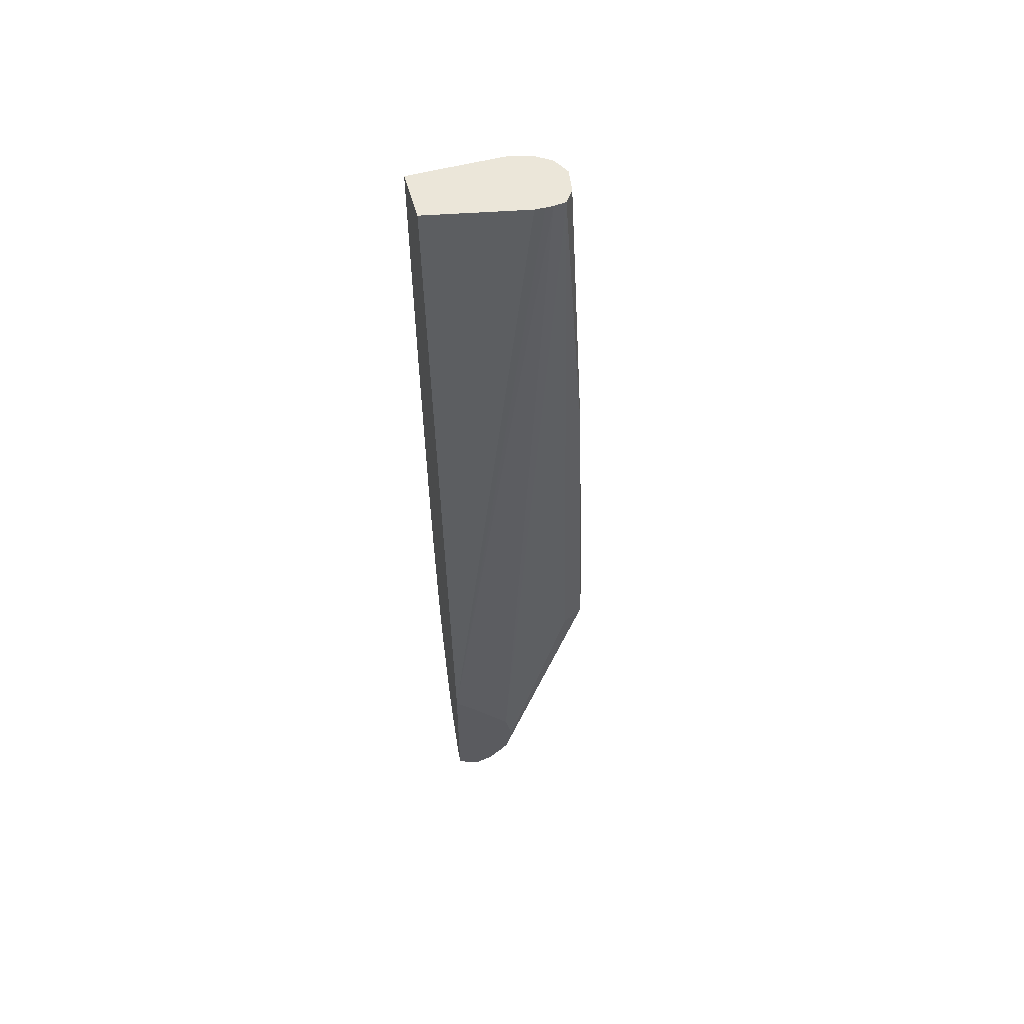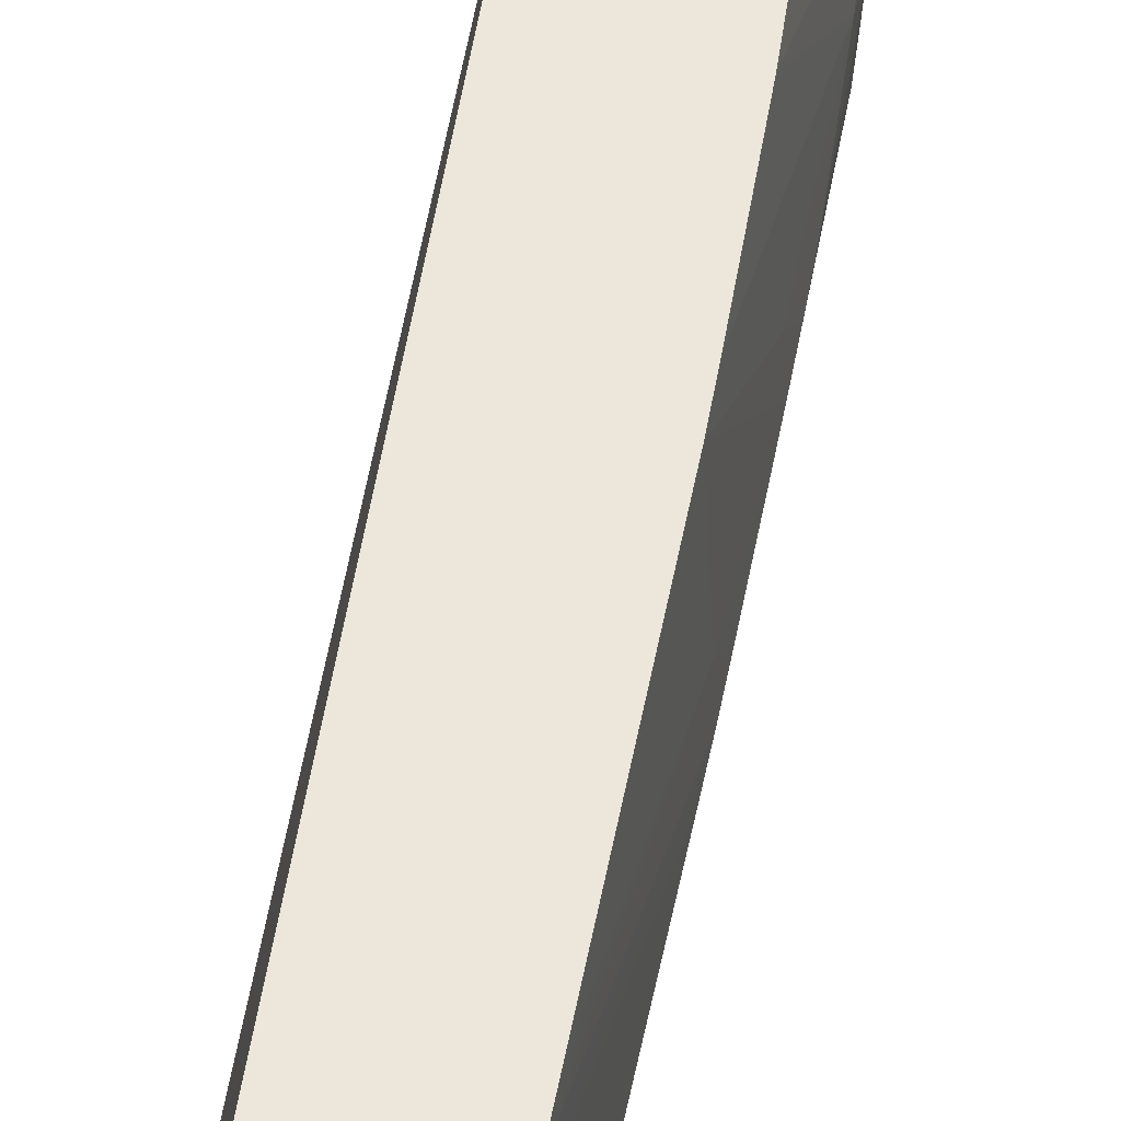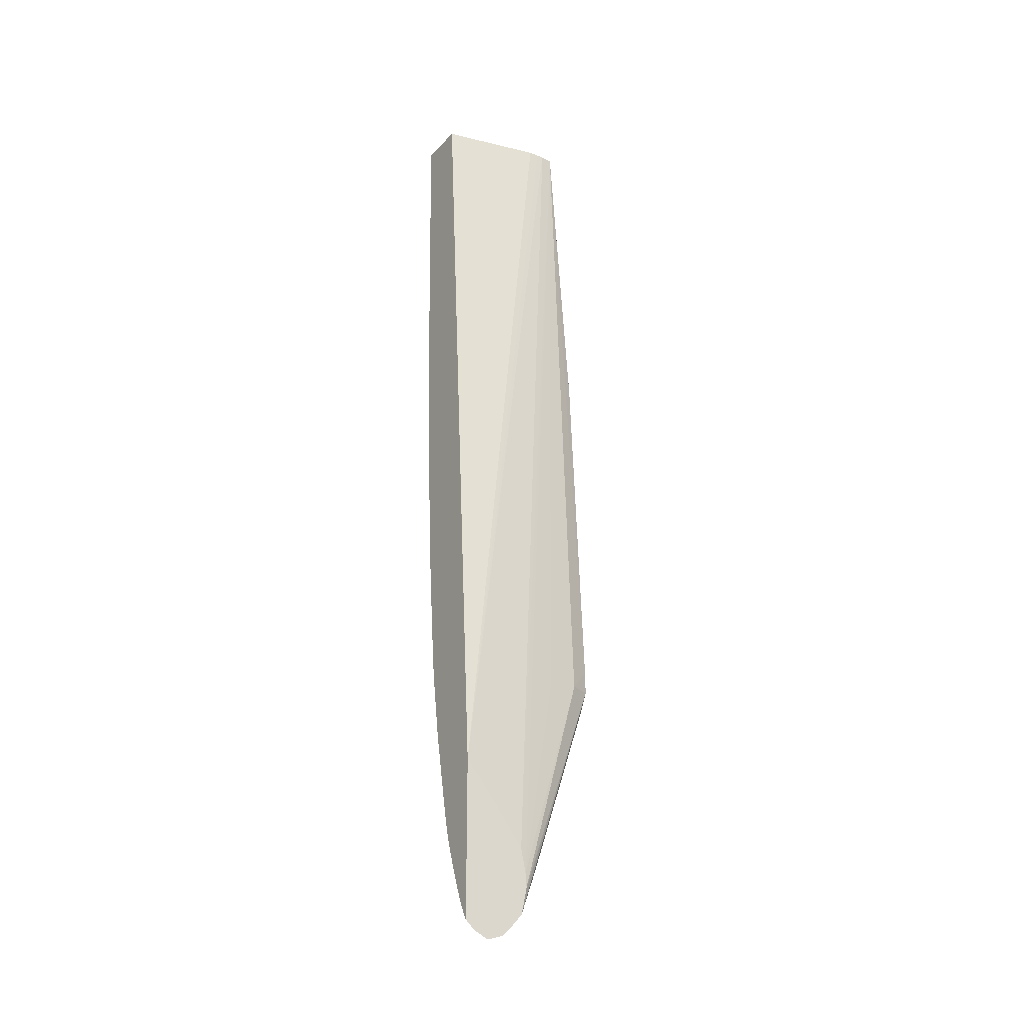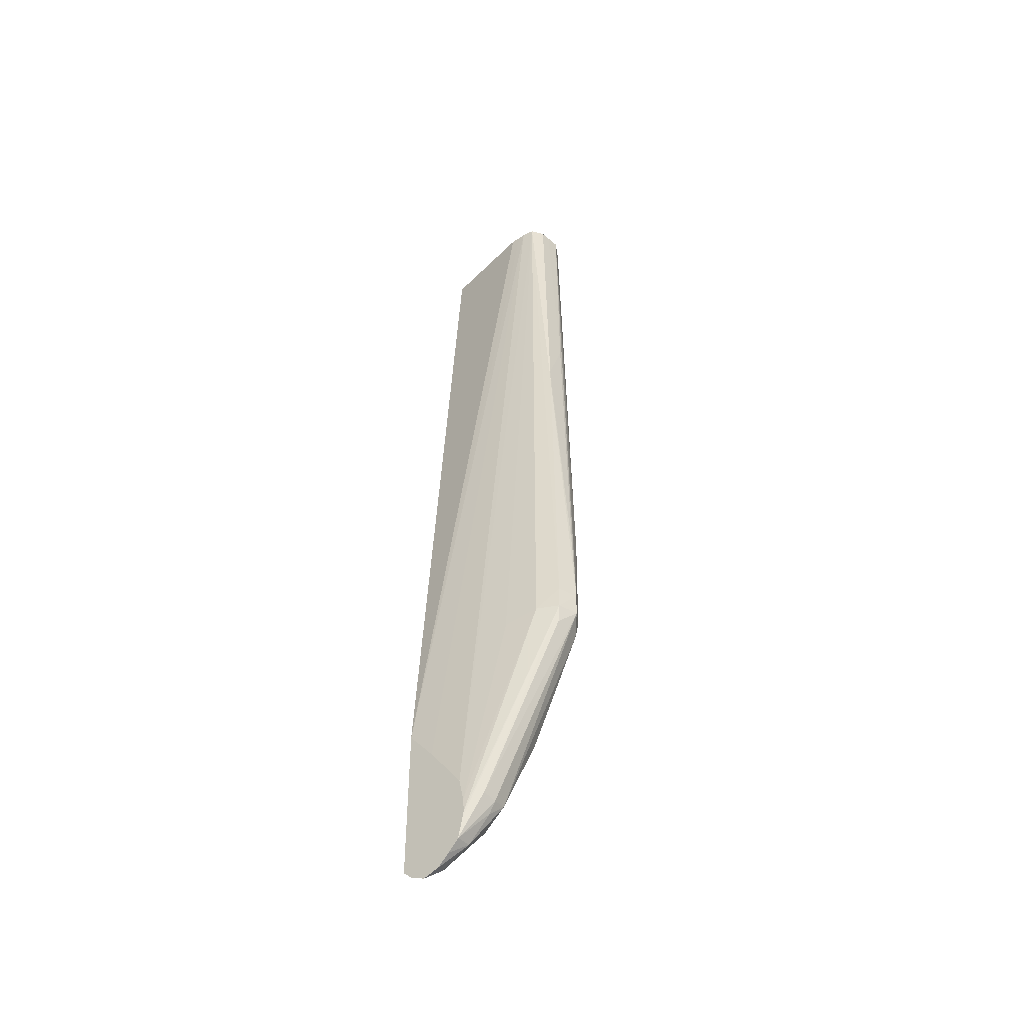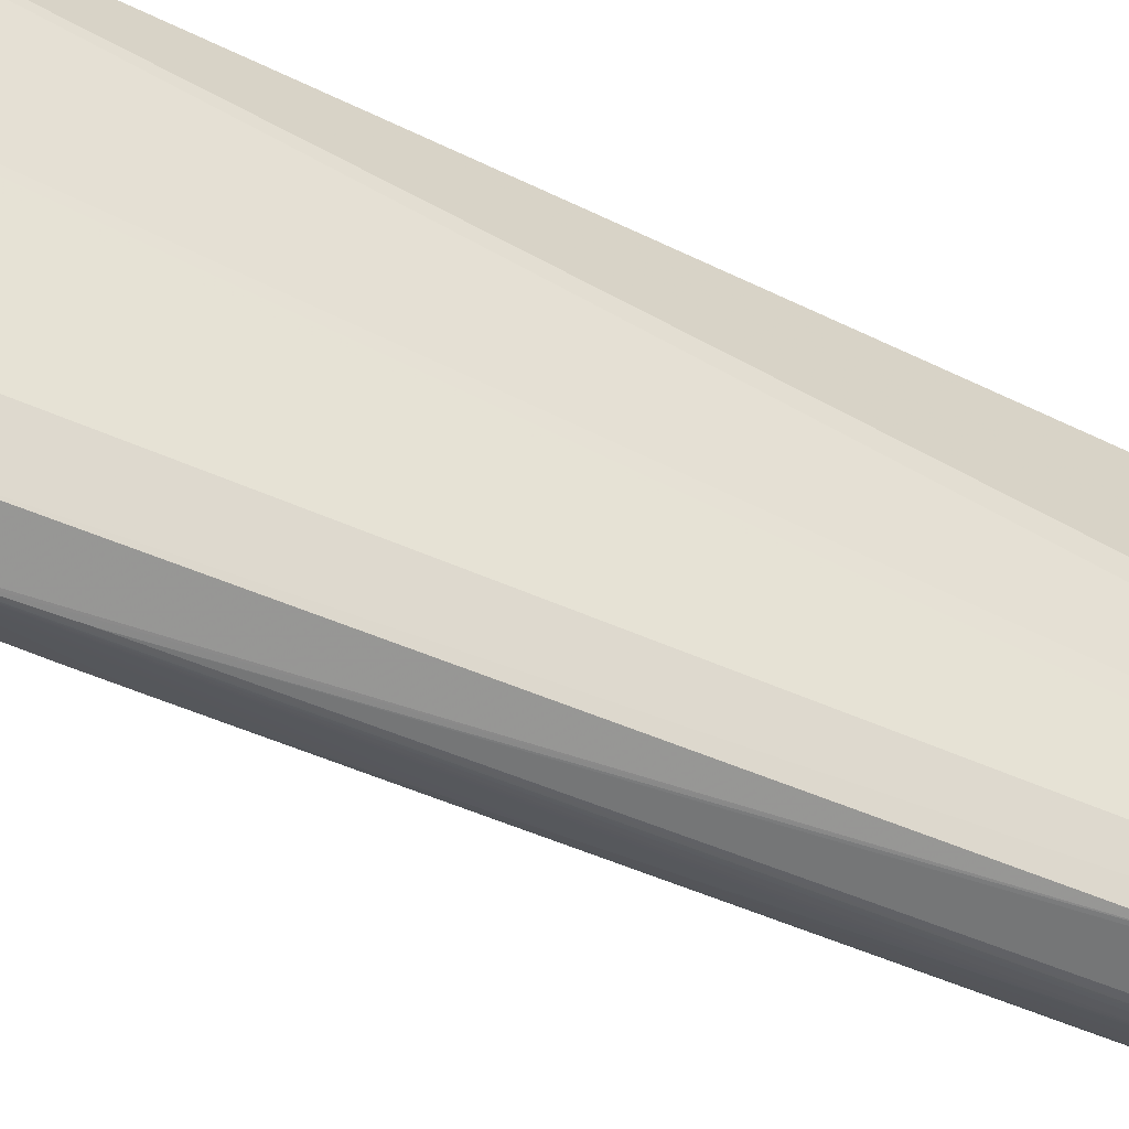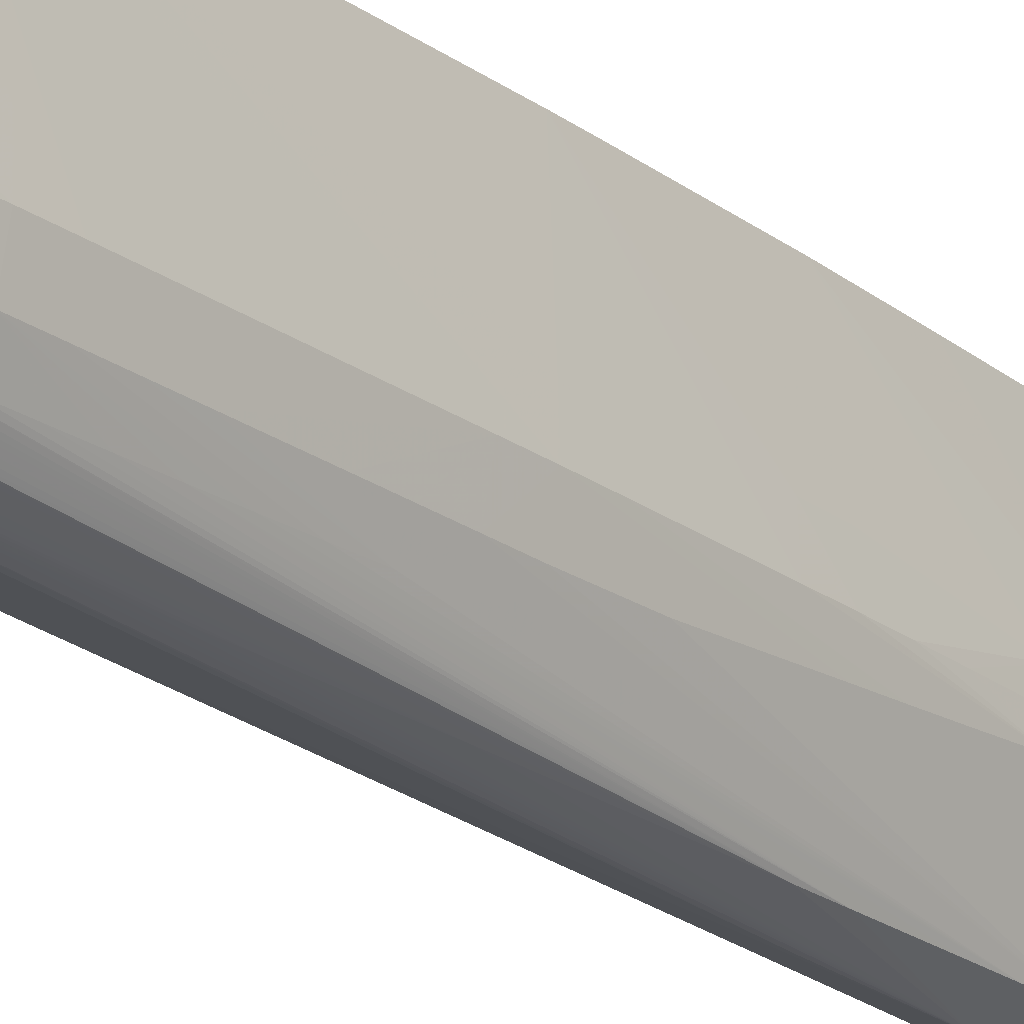
<metadata>
{"format":"obj","ext":"obj","renderer":"f3d","projection":"perspective","resolution":1024,"background":"white","views":[{"elev":55.6,"azim":-105.4,"up":"+Z"},{"elev":50.7,"azim":12.8,"up":"+Y"},{"elev":-25.8,"azim":-122.5,"up":"+Z"},{"elev":-46.5,"azim":-53.1,"up":"+Z"},{"elev":-50.1,"azim":-115.5,"up":"+Y"},{"elev":-22.8,"azim":41.4,"up":"+Y"}]}
</metadata>
<code>
v 0.03852 0.01161 0.04478
v 0.03957 0.01223 0.04478
v 0.03968 0.01225 0.0493
v 0.0397 0.01227 0.05081
v 0.0397 0.0123 0.05232
v 0.0397 0.01233 0.05383
v 0.03969 0.01236 0.05534
v 0.03969 0.0124 0.05684
v 0.03967 0.01243 0.05835
v 0.03961 0.01252 0.06287
v 0.03958 0.01254 0.06438
v 0.03954 0.01257 0.06589
v 0.0395 0.0126 0.0674
v 0.03945 0.01262 0.06891
v 0.03938 0.01265 0.07041
v 0.03932 0.01267 0.07164
v 0.03852 0.01166 0.04629
v 0.03775 0.01267 0.06705
v 0.03727 0.01207 0.04478
v 0.03723 0.01207 0.04327
v 0.03852 0.01163 0.04327
v 0.0396 0.01224 0.04629
v 0.03953 0.01225 0.04327
v 0.04133 0.01495 0.06287
v 0.04087 0.01401 0.06136
v 0.04089 0.01397 0.06287
v 0.04091 0.01394 0.06438
v 0.04094 0.01392 0.06589
v 0.03964 0.01224 0.0478
v 0.04096 0.0139 0.0674
v 0.04098 0.01388 0.06891
v 0.04101 0.01387 0.07041
v 0.04102 0.01387 0.07192
v 0.04103 0.01387 0.07343
v 0.04104 0.01388 0.07494
v 0.04104 0.01388 0.07645
v 0.04105 0.01389 0.07796
v 0.04105 0.01389 0.07946
v 0.04106 0.01391 0.08248
v 0.04106 0.01391 0.08399
v 0.04107 0.01392 0.08549
v 0.04107 0.01393 0.08764
v 0.04047 0.0136 0.08764
v 0.04002 0.01337 0.08764
v 0.03913 0.01267 0.07164
v 0.03852 0.01178 0.0493
v 0.0378 0.0127 0.06806
v 0.03775 0.01416 0.08764
v 0.0366 0.01344 0.04327
v 0.03548 0.01809 0.02876
v 0.03548 0.01817 0.02834
v 0.03548 0.01846 0.02701
v 0.03608 0.01705 0.03005
v 0.0374 0.01229 0.04215
v 0.03943 0.01241 0.04225
v 0.03701 0.01695 0.02986
v 0.03799 0.01703 0.03007
v 0.03999 0.01646 0.03724
v 0.04079 0.01568 0.04542
v 0.04082 0.01561 0.04629
v 0.04088 0.0155 0.0478
v 0.04093 0.01539 0.0493
v 0.04098 0.01529 0.05081
v 0.04105 0.0151 0.05383
v 0.04109 0.015 0.05534
v 0.04118 0.01495 0.05835
v 0.04124 0.01495 0.05986
v 0.04128 0.01495 0.06136
v 0.04154 0.01646 0.05986
v 0.04142 0.01495 0.06589
v 0.04147 0.01495 0.0674
v 0.04151 0.01495 0.06891
v 0.04155 0.01495 0.07041
v 0.04158 0.01495 0.07192
v 0.04159 0.01495 0.07343
v 0.04171 0.01495 0.08399
v 0.04173 0.01495 0.08549
v 0.04174 0.01495 0.087
v 0.04174 0.01495 0.08764
v 0.04107 0.01393 0.087
v 0.03915 0.0135 0.08764
v 0.03852 0.0136 0.08764
v 0.03765 0.01495 0.08764
v 0.03548 0.01848 0.03117
v 0.03548 0.01817 0.02963
v 0.03624 0.0156 0.04279
v 0.03548 0.01913 0.02624
v 0.0355 0.01846 0.02701
v 0.03931 0.01567 0.03485
v 0.03943 0.01555 0.03574
v 0.03975 0.01646 0.03574
v 0.03701 0.01736 0.02911
v 0.03658 0.01852 0.02714
v 0.0379 0.01837 0.02868
v 0.03817 0.01791 0.02962
v 0.03936 0.01697 0.03318
v 0.03936 0.01768 0.03318
v 0.03974 0.01796 0.03574
v 0.03993 0.01796 0.03724
v 0.04016 0.01646 0.03875
v 0.04063 0.01646 0.04327
v 0.04074 0.01646 0.0446
v 0.04079 0.01646 0.04535
v 0.04096 0.01646 0.0478
v 0.04106 0.01646 0.0493
v 0.04115 0.01646 0.05081
v 0.04123 0.01646 0.05232
v 0.04048 0.01646 0.04177
v 0.0413 0.01646 0.05383
v 0.04143 0.01646 0.05684
v 0.0415 0.01646 0.05835
v 0.04178 0.02249 0.07192
v 0.04181 0.01646 0.06891
v 0.04185 0.01646 0.07041
v 0.04188 0.01646 0.07192
v 0.0421 0.01646 0.08549
v 0.04212 0.01646 0.087
v 0.04213 0.01646 0.08764
v 0.03765 0.01541 0.08764
v 0.03548 0.02249 0.03637
v 0.03548 0.02249 0.03637
v 0.03548 0.02196 0.03574
v 0.03548 0.02098 0.03453
v 0.03548 0.02075 0.03423
v 0.03548 0.01962 0.03272
v 0.03548 0.01989 0.02553
v 0.03945 0.01647 0.0343
v 0.0355 0.01988 0.02554
v 0.03629 0.02014 0.02589
v 0.03752 0.01947 0.02795
v 0.03788 0.01947 0.0287
v 0.0388 0.01796 0.03121
v 0.03926 0.01868 0.03352
v 0.03947 0.01809 0.0341
v 0.03822 0.01947 0.0297
v 0.03861 0.01947 0.03121
v 0.04 0.02249 0.04327
v 0.04041 0.01796 0.04177
v 0.04017 0.02249 0.04478
v 0.0402 0.02098 0.04327
v 0.04039 0.01947 0.04327
v 0.04057 0.01796 0.04327
v 0.04079 0.01729 0.04541
v 0.04106 0.01796 0.05081
v 0.04115 0.01796 0.05232
v 0.04123 0.02249 0.05835
v 0.04144 0.01796 0.05835
v 0.04173 0.02249 0.07041
v 0.04183 0.01796 0.07041
v 0.04182 0.02249 0.07343
v 0.0421 0.02249 0.08549
v 0.04214 0.02249 0.087
v 0.04214 0.02098 0.087
v 0.04214 0.01947 0.087
v 0.04214 0.01796 0.087
v 0.04214 0.01796 0.08764
v 0.03766 0.01606 0.08764
v 0.03548 0.02249 0.02623
v 0.03895 0.02249 0.08764
v 0.03548 0.02092 0.0252
v 0.03629 0.02033 0.02589
v 0.03778 0.02027 0.02889
v 0.03656 0.02089 0.02668
v 0.0389 0.01947 0.03272
v 0.03932 0.02249 0.03896
v 0.03789 0.02057 0.0297
v 0.03801 0.02249 0.0327
v 0.03835 0.02249 0.03421
v 0.03919 0.02249 0.03833
v 0.04046 0.02249 0.0478
v 0.04059 0.02249 0.0493
v 0.04079 0.02249 0.05152
v 0.04114 0.02249 0.05684
v 0.04167 0.02249 0.06891
v 0.04215 0.02249 0.08764
v 0.04215 0.02098 0.08764
v 0.04215 0.01947 0.08764
v 0.03575 0.02249 0.02665
v 0.03548 0.02242 0.02615
v 0.03548 0.02093 0.0252
v 0.03613 0.02133 0.02618
v 0.03732 0.02085 0.02831
v 0.03757 0.02249 0.03111
v 0.03758 0.02249 0.03116
v 0.03779 0.02249 0.03185
v 0.03637 0.02194 0.02719
v 0.03577 0.02249 0.02668
v 0.03579 0.02246 0.02668
v 0.03548 0.02192 0.02568
v 0.03706 0.02249 0.0297
v 0.0362 0.02249 0.02755
v 0.03652 0.02249 0.0283
v 0.0358 0.02249 0.02676
f 1 2 3
f 1 3 4
f 1 4 5
f 1 5 6
f 1 6 7
f 1 7 8
f 1 8 9
f 1 9 10
f 1 10 11
f 1 11 12
f 1 12 13
f 1 13 14
f 1 14 15
f 1 15 16
f 1 16 17
f 1 17 18
f 1 18 19
f 1 19 20
f 1 20 21
f 1 21 2
f 2 22 3
f 2 21 23
f 2 23 24
f 2 24 25
f 2 25 26
f 2 26 27
f 2 27 28
f 2 28 22
f 3 22 29
f 3 29 28
f 3 28 30
f 3 30 31
f 3 31 32
f 3 32 33
f 3 33 4
f 4 33 34
f 4 34 35
f 4 35 36
f 4 36 37
f 4 37 38
f 4 38 39
f 4 39 40
f 4 40 41
f 4 41 42
f 4 42 5
f 5 42 6
f 6 42 7
f 7 42 8
f 8 42 9
f 9 42 43
f 9 43 44
f 9 44 10
f 10 44 11
f 11 44 12
f 12 44 13
f 13 44 14
f 14 44 15
f 15 44 16
f 16 44 45
f 16 45 46
f 16 46 17
f 17 46 18
f 18 47 48
f 18 48 19
f 18 46 47
f 19 49 20
f 19 48 49
f 20 49 50
f 20 50 51
f 20 51 52
f 20 52 53
f 20 53 54
f 20 54 21
f 21 55 23
f 21 54 53
f 21 53 56
f 21 56 57
f 21 57 55
f 22 28 29
f 23 55 58
f 23 58 59
f 23 59 60
f 23 60 61
f 23 61 62
f 23 62 63
f 23 63 64
f 23 64 65
f 23 65 66
f 23 66 67
f 23 67 68
f 23 68 24
f 24 68 69
f 24 69 70
f 24 70 25
f 25 70 71
f 25 71 72
f 25 72 26
f 26 72 73
f 26 73 27
f 27 73 28
f 28 73 30
f 30 73 31
f 31 73 74
f 31 74 32
f 32 74 33
f 33 74 75
f 33 75 76
f 33 76 77
f 33 77 78
f 33 78 79
f 33 79 34
f 34 79 35
f 35 79 36
f 36 79 37
f 37 79 38
f 38 79 39
f 39 79 40
f 40 79 41
f 41 79 80
f 41 80 42
f 42 80 79
f 42 79 118
f 42 118 156
f 42 156 177
f 42 177 176
f 42 176 175
f 42 175 159
f 42 159 157
f 42 157 119
f 42 119 83
f 42 83 48
f 42 48 82
f 42 82 81
f 42 81 44
f 42 44 43
f 44 81 45
f 45 81 82
f 45 82 47
f 45 47 46
f 47 82 48
f 48 83 84
f 48 84 85
f 48 85 86
f 48 86 49
f 49 86 85
f 49 85 50
f 50 85 84
f 50 84 125
f 50 125 124
f 50 124 123
f 50 123 122
f 50 122 121
f 50 121 120
f 50 120 158
f 50 158 179
f 50 179 189
f 50 189 180
f 50 180 160
f 50 160 126
f 50 126 87
f 50 87 52
f 50 52 51
f 52 87 88
f 52 88 53
f 53 88 56
f 55 57 89
f 55 89 90
f 55 90 91
f 55 91 58
f 56 88 92
f 56 92 57
f 57 92 93
f 57 93 94
f 57 94 95
f 57 95 96
f 57 96 89
f 58 91 96
f 58 96 97
f 58 97 98
f 58 98 99
f 58 99 100
f 58 100 59
f 59 101 102
f 59 102 103
f 59 103 104
f 59 104 105
f 59 105 106
f 59 106 107
f 59 107 60
f 59 100 108
f 59 108 101
f 60 107 61
f 61 107 62
f 62 107 109
f 62 109 110
f 62 110 63
f 63 110 111
f 63 111 64
f 64 111 65
f 65 111 66
f 66 111 67
f 67 111 69
f 67 69 68
f 69 111 112
f 69 112 113
f 69 113 70
f 70 113 71
f 71 113 72
f 72 113 114
f 72 114 73
f 73 114 74
f 74 115 116
f 74 116 117
f 74 117 118
f 74 118 75
f 74 114 115
f 75 118 76
f 76 118 77
f 77 118 78
f 78 118 79
f 83 119 120
f 83 120 121
f 83 121 122
f 83 122 123
f 83 123 124
f 83 124 125
f 83 125 84
f 87 126 93
f 87 93 88
f 88 93 92
f 89 96 127
f 89 127 91
f 89 91 90
f 91 127 96
f 93 126 128
f 93 128 129
f 93 129 94
f 94 129 130
f 94 130 131
f 94 131 132
f 94 132 96
f 94 96 95
f 96 132 97
f 97 133 134
f 97 134 98
f 97 132 135
f 97 135 136
f 97 136 133
f 98 134 137
f 98 137 99
f 99 138 100
f 99 137 139
f 99 139 140
f 99 140 141
f 99 141 138
f 100 138 108
f 101 142 143
f 101 143 102
f 101 108 142
f 102 143 103
f 103 143 104
f 104 143 105
f 105 143 106
f 106 144 145
f 106 145 107
f 106 143 144
f 107 145 146
f 107 146 147
f 107 147 109
f 108 138 142
f 109 147 110
f 110 147 111
f 111 147 148
f 111 148 112
f 112 149 113
f 112 148 174
f 112 174 146
f 112 146 173
f 112 173 172
f 112 172 171
f 112 171 170
f 112 170 139
f 112 139 137
f 112 137 165
f 112 165 169
f 112 169 168
f 112 168 167
f 112 167 185
f 112 185 184
f 112 184 183
f 112 183 190
f 112 190 192
f 112 192 191
f 112 191 193
f 112 193 187
f 112 187 178
f 112 178 158
f 112 158 120
f 112 120 159
f 112 159 175
f 112 175 152
f 112 152 151
f 112 151 150
f 112 150 149
f 113 149 114
f 114 149 150
f 114 150 151
f 114 151 152
f 114 152 115
f 115 152 153
f 115 153 154
f 115 154 155
f 115 155 116
f 116 155 117
f 117 155 156
f 117 156 118
f 119 157 120
f 120 157 159
f 126 160 129
f 126 129 128
f 129 160 180
f 129 180 161
f 129 161 130
f 130 162 131
f 130 161 163
f 130 163 162
f 131 162 135
f 131 135 132
f 133 136 164
f 133 164 165
f 133 165 137
f 133 137 134
f 135 162 136
f 136 162 166
f 136 166 167
f 136 167 168
f 136 168 169
f 136 169 165
f 136 165 164
f 138 141 142
f 139 141 140
f 139 170 141
f 141 170 142
f 142 170 171
f 142 171 172
f 142 172 143
f 143 172 173
f 143 173 144
f 144 173 146
f 144 146 145
f 146 174 147
f 147 174 148
f 152 175 176
f 152 176 153
f 153 176 154
f 154 176 155
f 155 176 177
f 155 177 156
f 158 178 179
f 161 180 181
f 161 181 163
f 162 163 182
f 162 182 183
f 162 183 184
f 162 184 185
f 162 185 167
f 162 167 166
f 163 181 186
f 163 186 182
f 178 187 188
f 178 188 179
f 179 188 189
f 180 189 181
f 181 189 188
f 181 188 186
f 182 186 190
f 182 190 183
f 186 191 192
f 186 192 190
f 186 188 191
f 187 193 188
f 188 193 191

</code>
